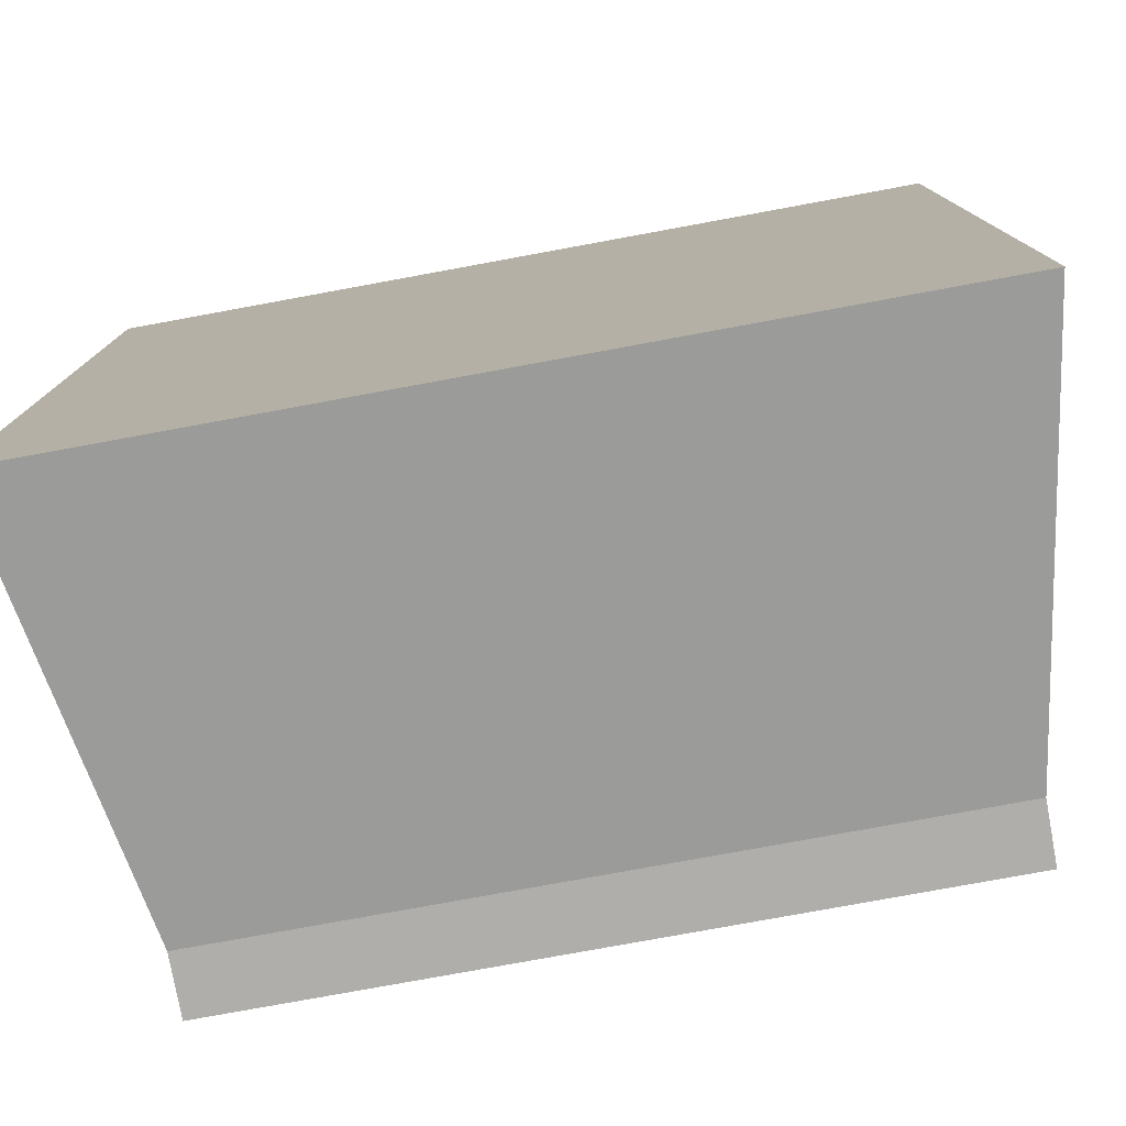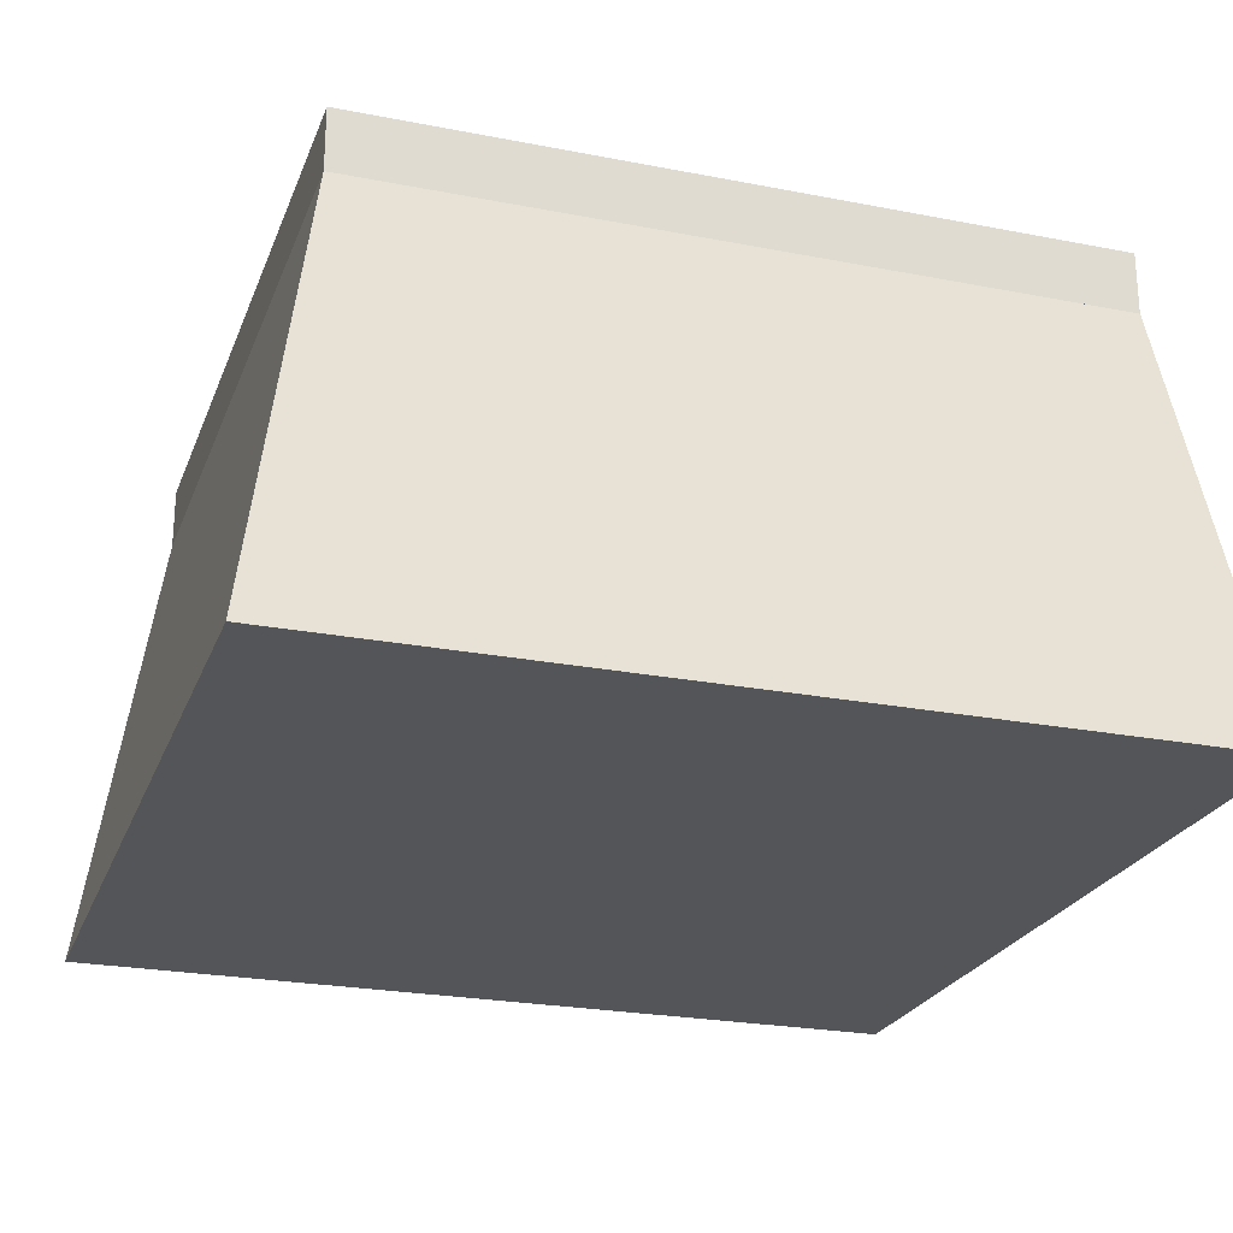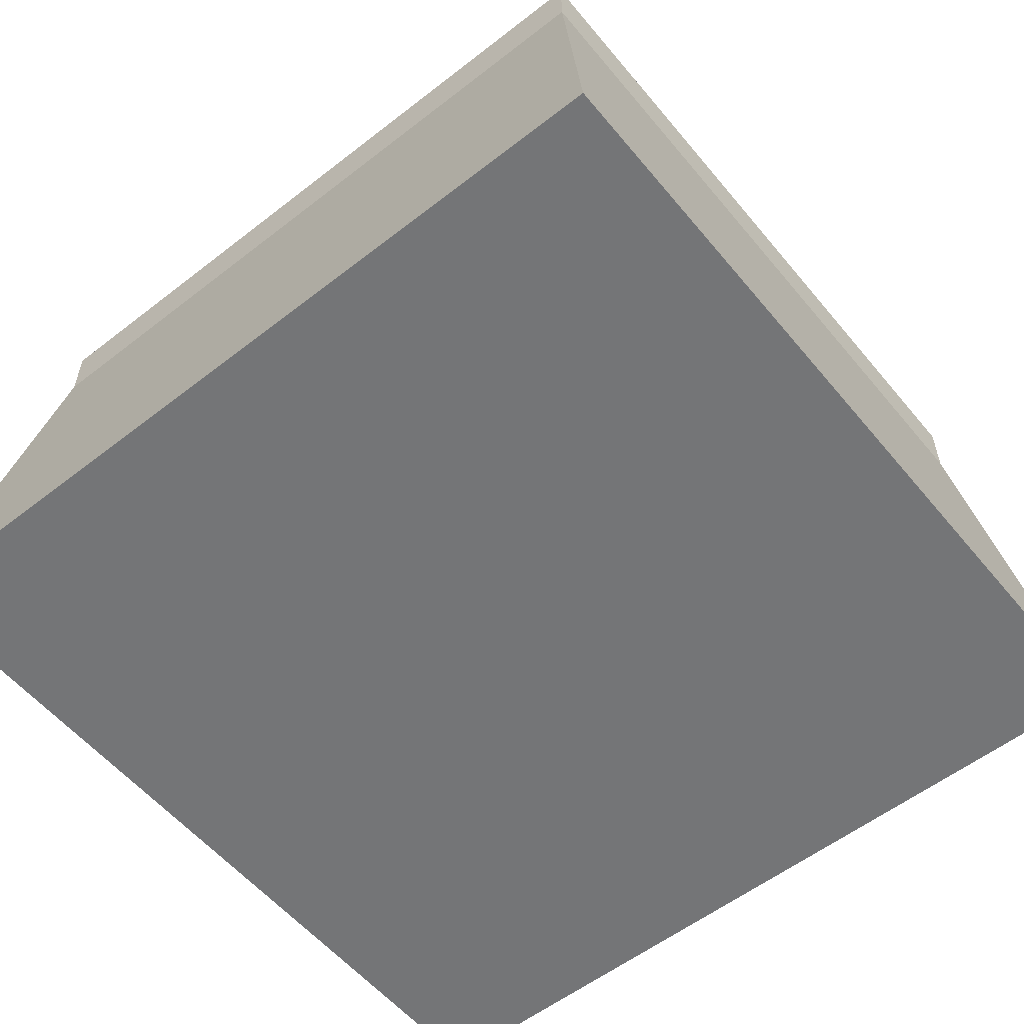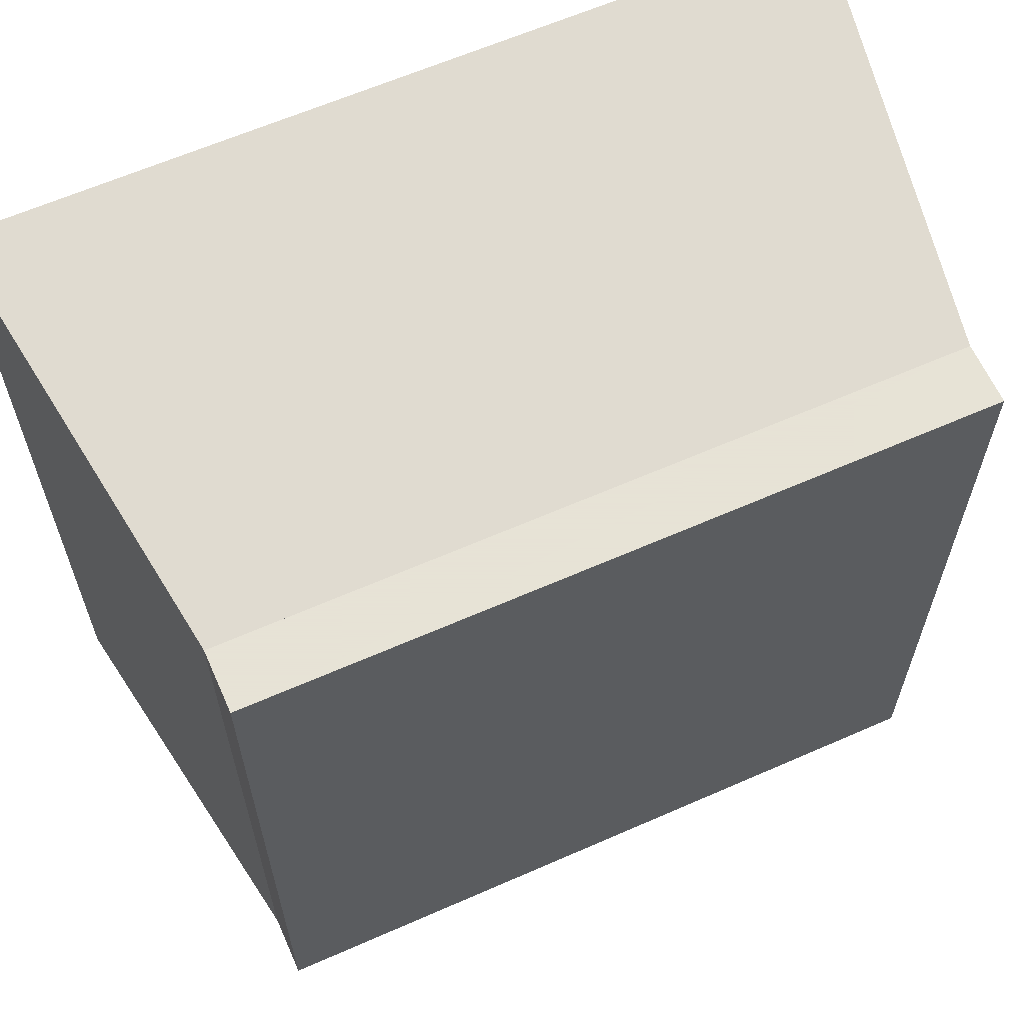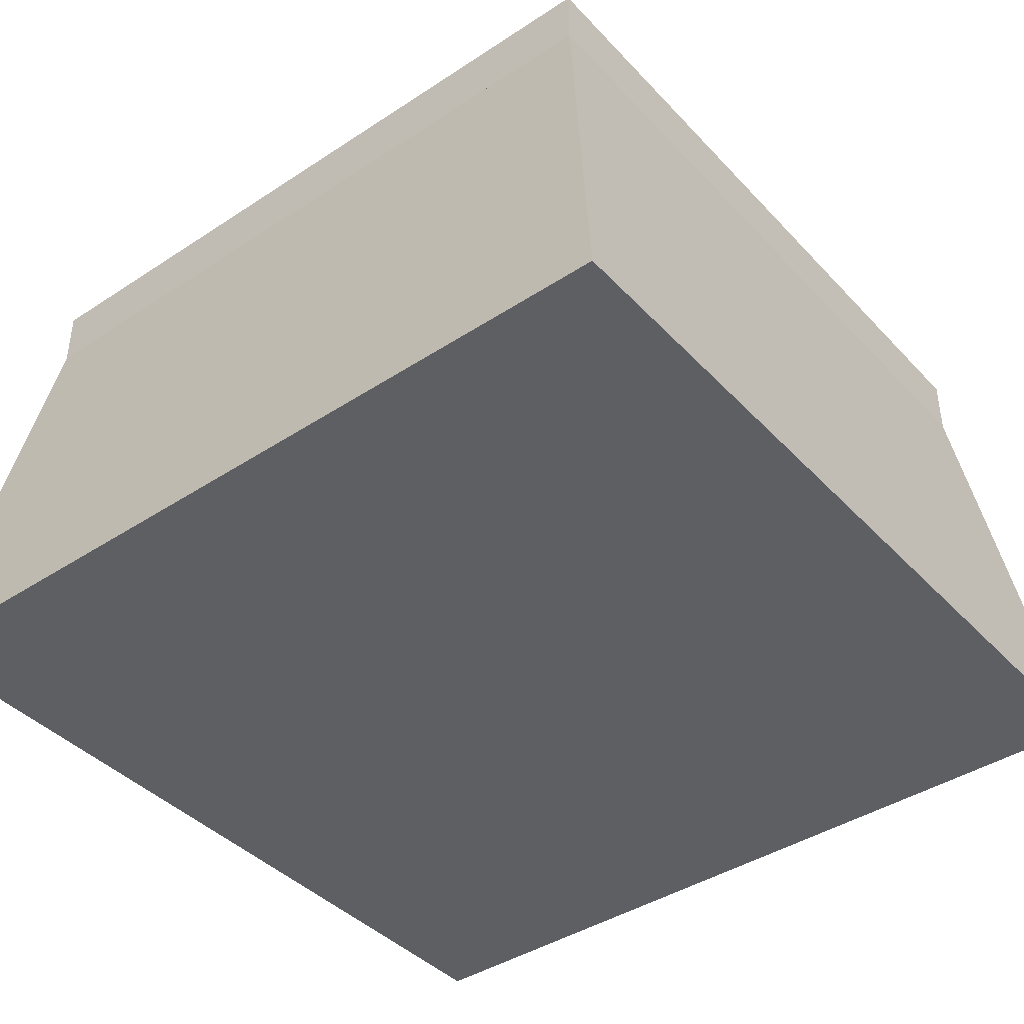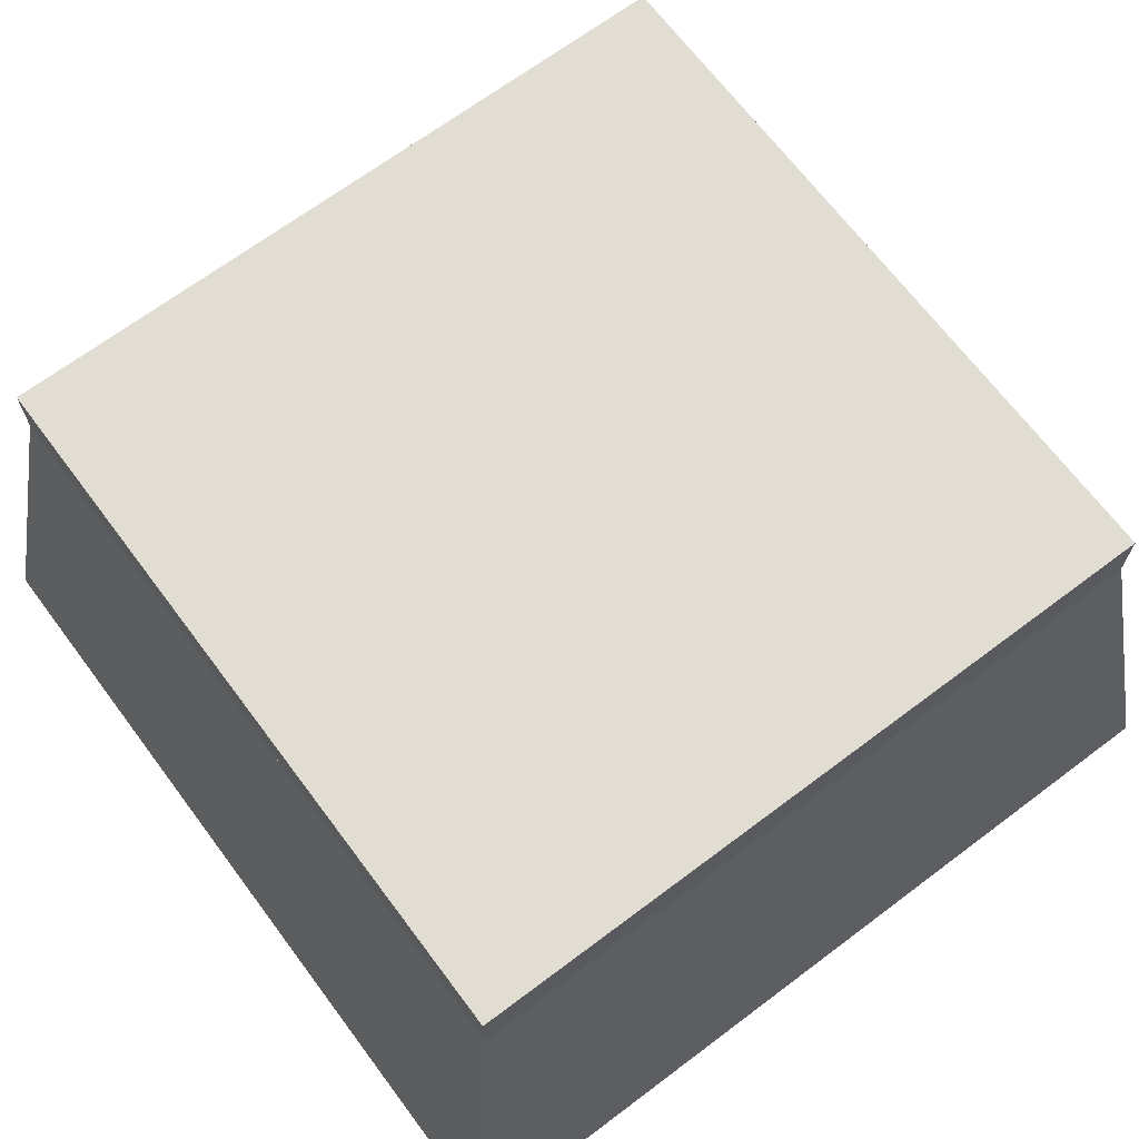
<metadata>
{"format":"obj","ext":"obj","renderer":"f3d","projection":"perspective","resolution":1024,"background":"white","views":[{"elev":-77.9,"azim":10.4,"up":"+Z"},{"elev":-24.2,"azim":72.1,"up":"+Y"},{"elev":-56.5,"azim":129.1,"up":"+Y"},{"elev":62.8,"azim":156.0,"up":"+Z"},{"elev":-41.2,"azim":-141.4,"up":"+Y"},{"elev":68.3,"azim":-36.9,"up":"+Y"}]}
</metadata>
<code>
g Mesh1 Group1 Model
v 0.3246 0.173 -0.8219
v 0.4446 0.1137 -0.8309
v 0.3246 0.1137 -0.8309
f 1 2 3
v 0.4446 0.173 -0.8219
f 2 1 4
v 0.262 0.2132 -0.8158
f 1 5 4
f 3 5 1
v 0.1519 0 -0.8481
f 3 6 5
v 0.8481 0 -0.8481
f 6 3 7
f 2 7 3
v 0.7327 0.1972 -0.8182
f 8 7 2
v 0.795 0.35 -0.795
f 7 8 9
v 0.7327 0.2466 -0.8107
f 9 8 10
v 0.6227 0.2466 -0.8107
f 8 11 10
v 0.6227 0.1972 -0.8182
f 11 8 12
f 8 4 12
f 8 2 4
f 4 5 12
v 0.382 0.2132 -0.8158
f 13 12 5
f 12 13 11
v 0.382 0.2726 -0.8068
f 11 13 14
v 0.262 0.2726 -0.8068
f 13 15 14
f 15 13 5
v 0.205 0.35 -0.795
f 5 16 15
f 5 6 16
v 0.205 0.35 -0.205
f 6 17 16
v 0.1519 0 -0.1519
f 17 6 18
v 0.8481 0 -0.1519
f 6 19 18
f 19 6 7
v 0.795 0.35 -0.205
f 7 20 19
f 20 7 9
f 20 16 9
f 16 20 17
f 18 20 17
f 20 18 19
v 0.795 0.4 -0.205
f 21 17 20
v 0.205 0.4 -0.205
f 17 21 22
v 0.205 0.4 -0.795
f 21 23 22
v 0.795 0.4 -0.795
f 23 21 24
f 21 9 24
f 9 21 20
f 9 23 24
f 23 9 16
f 9 14 16
f 9 10 14
f 11 14 10
f 15 16 14
f 17 23 16
f 23 17 22

</code>
